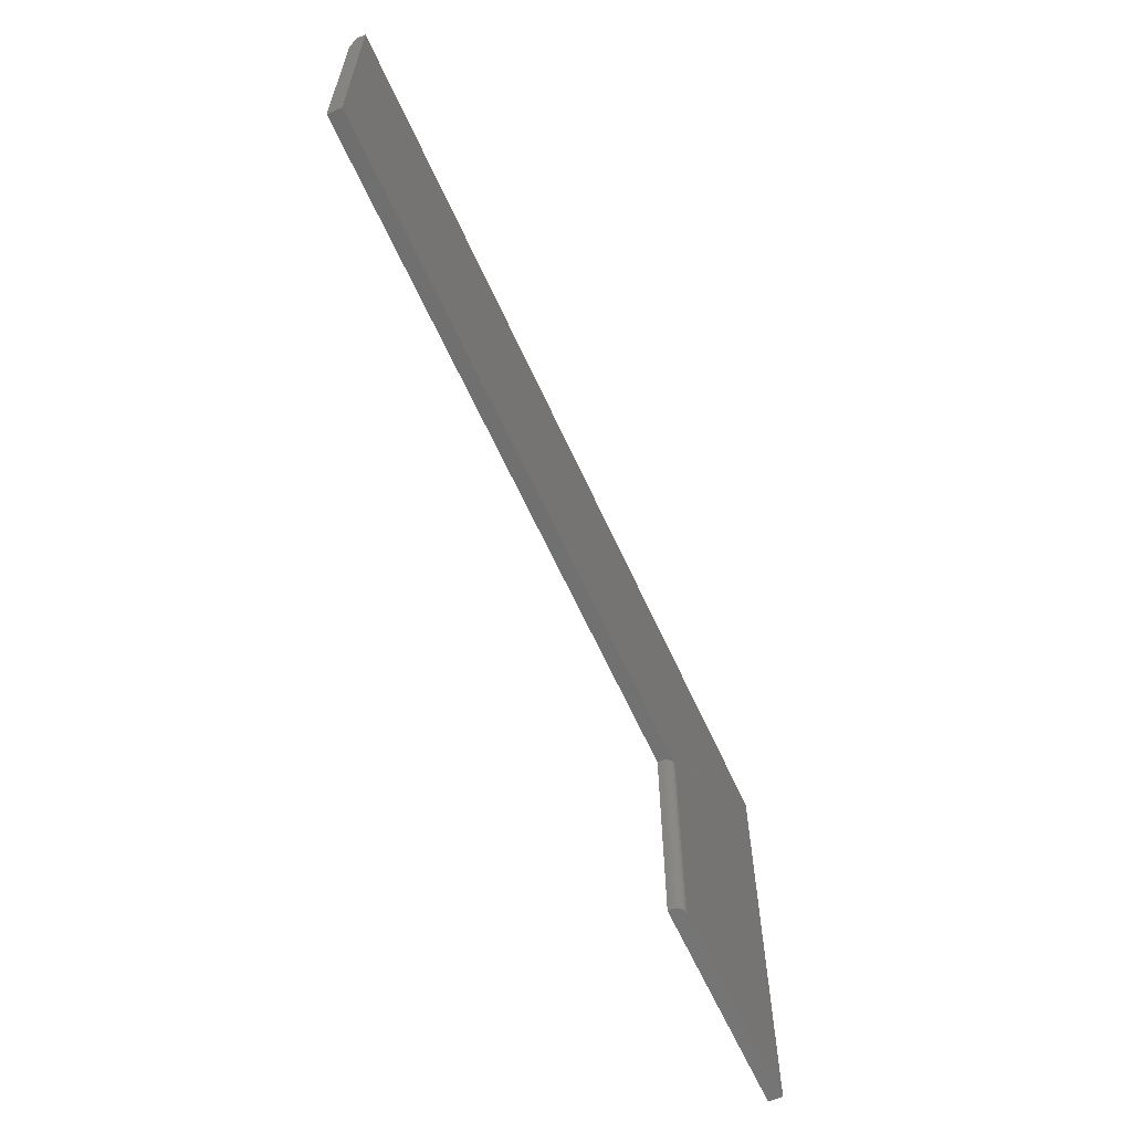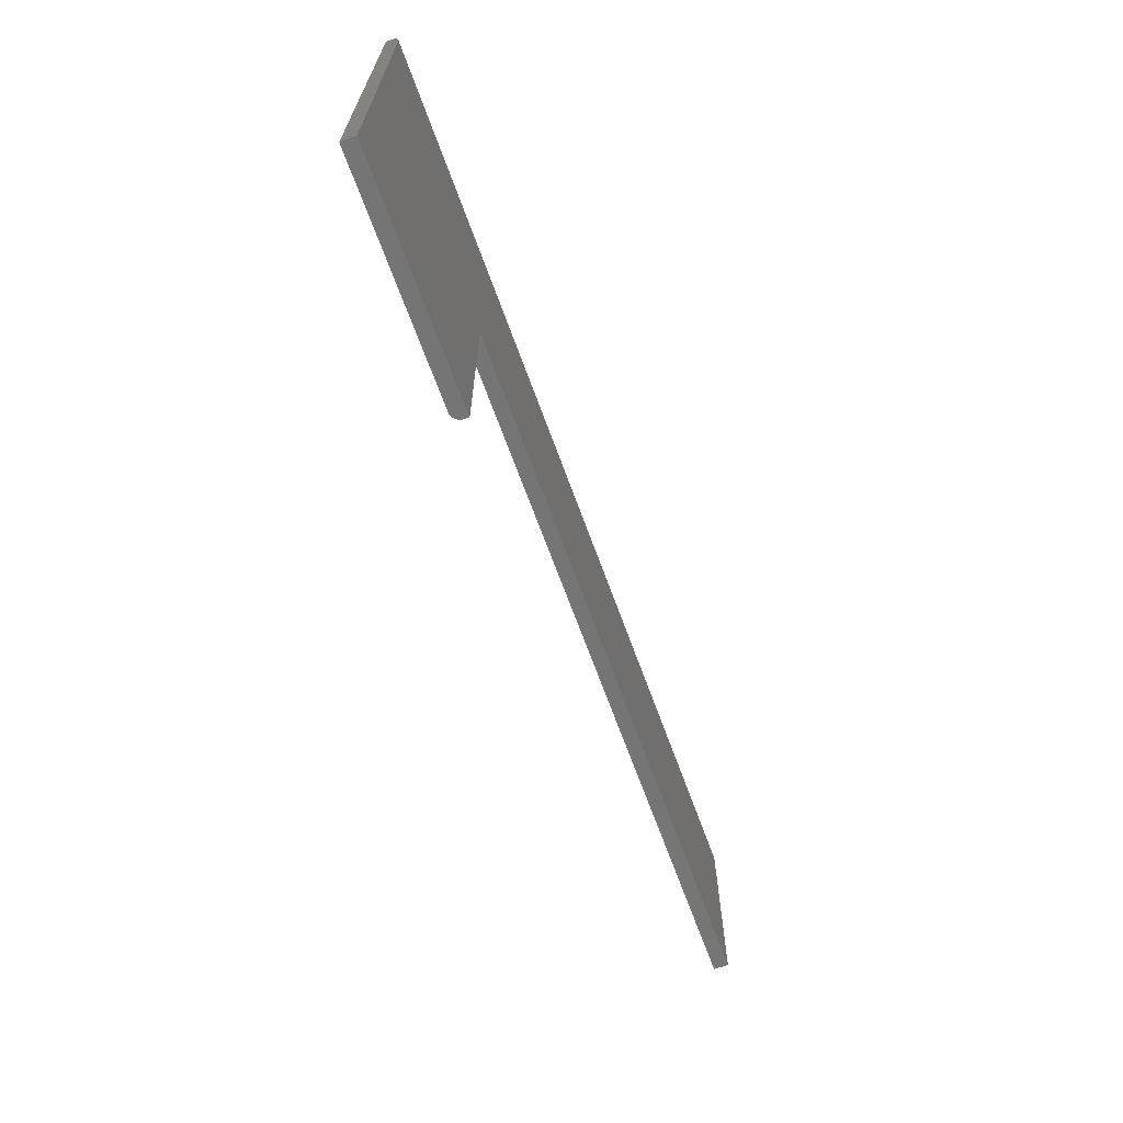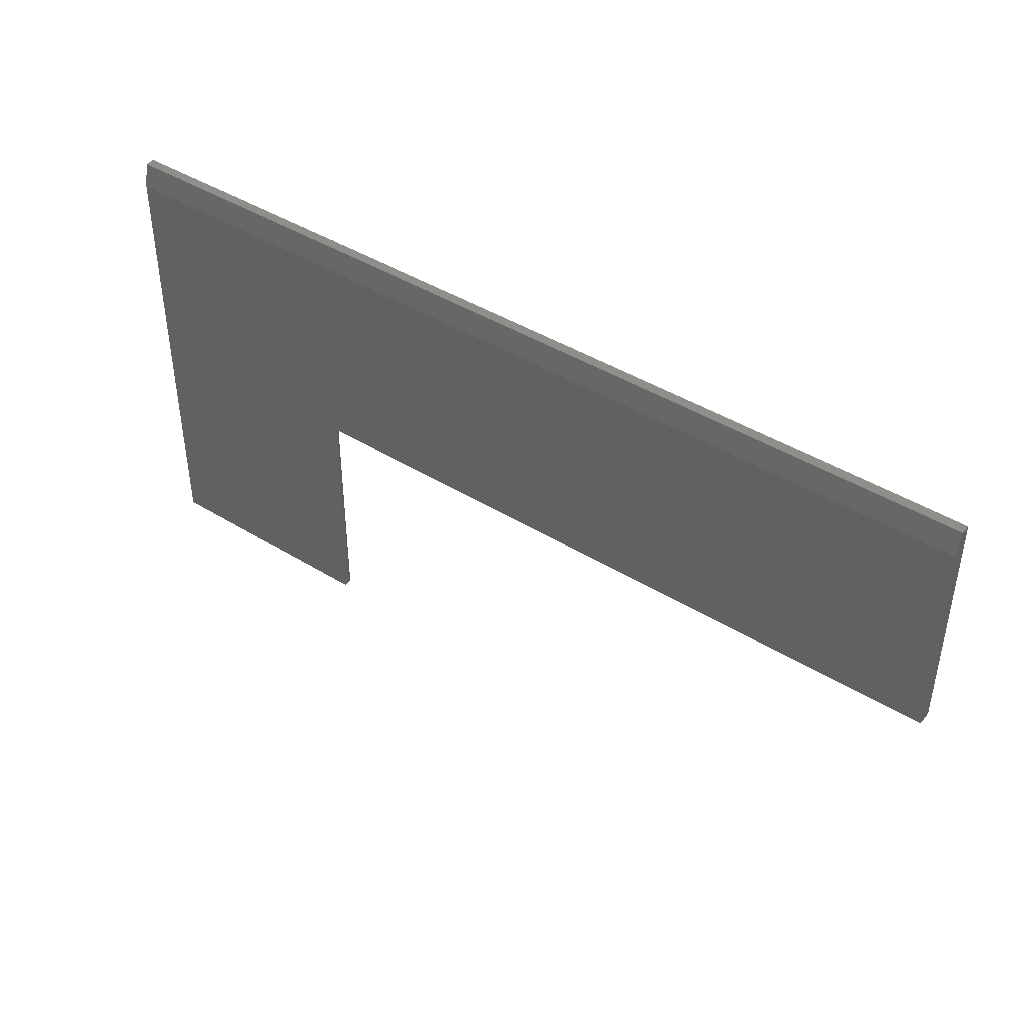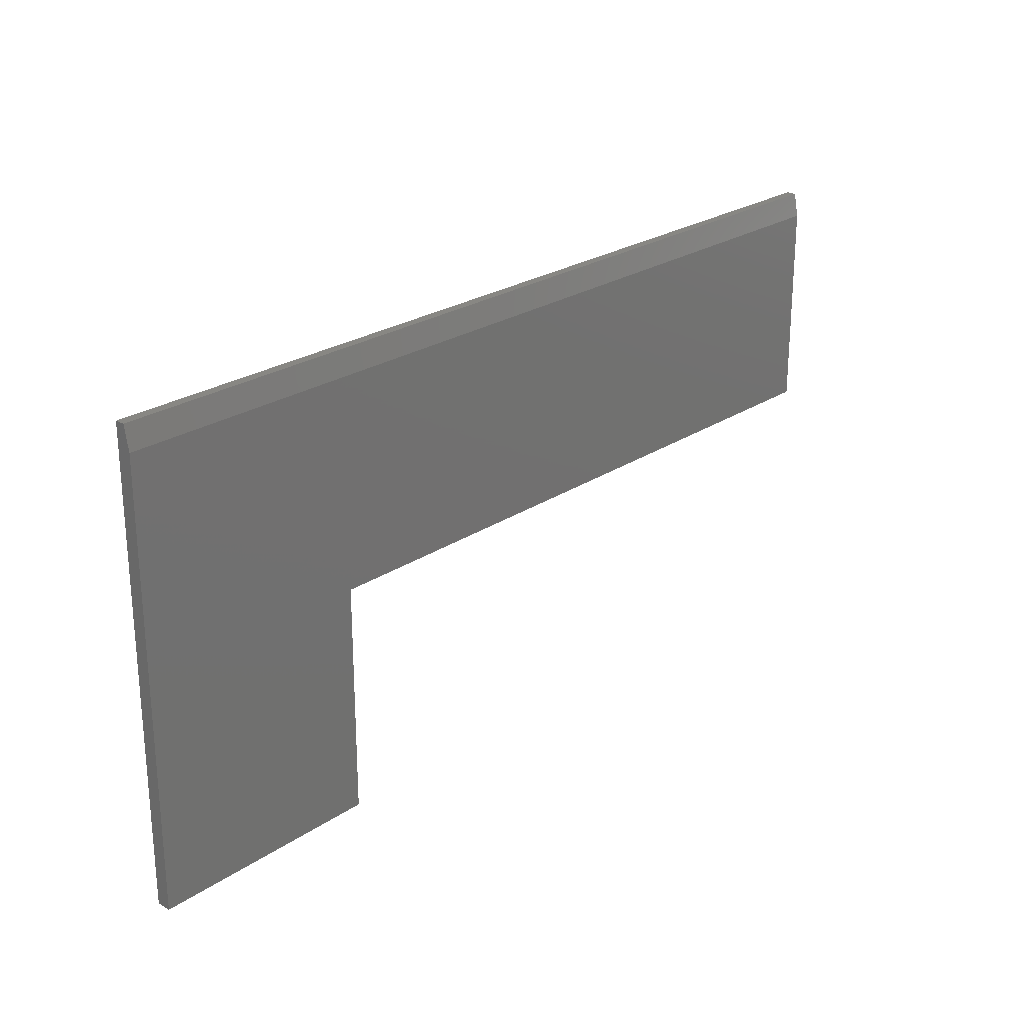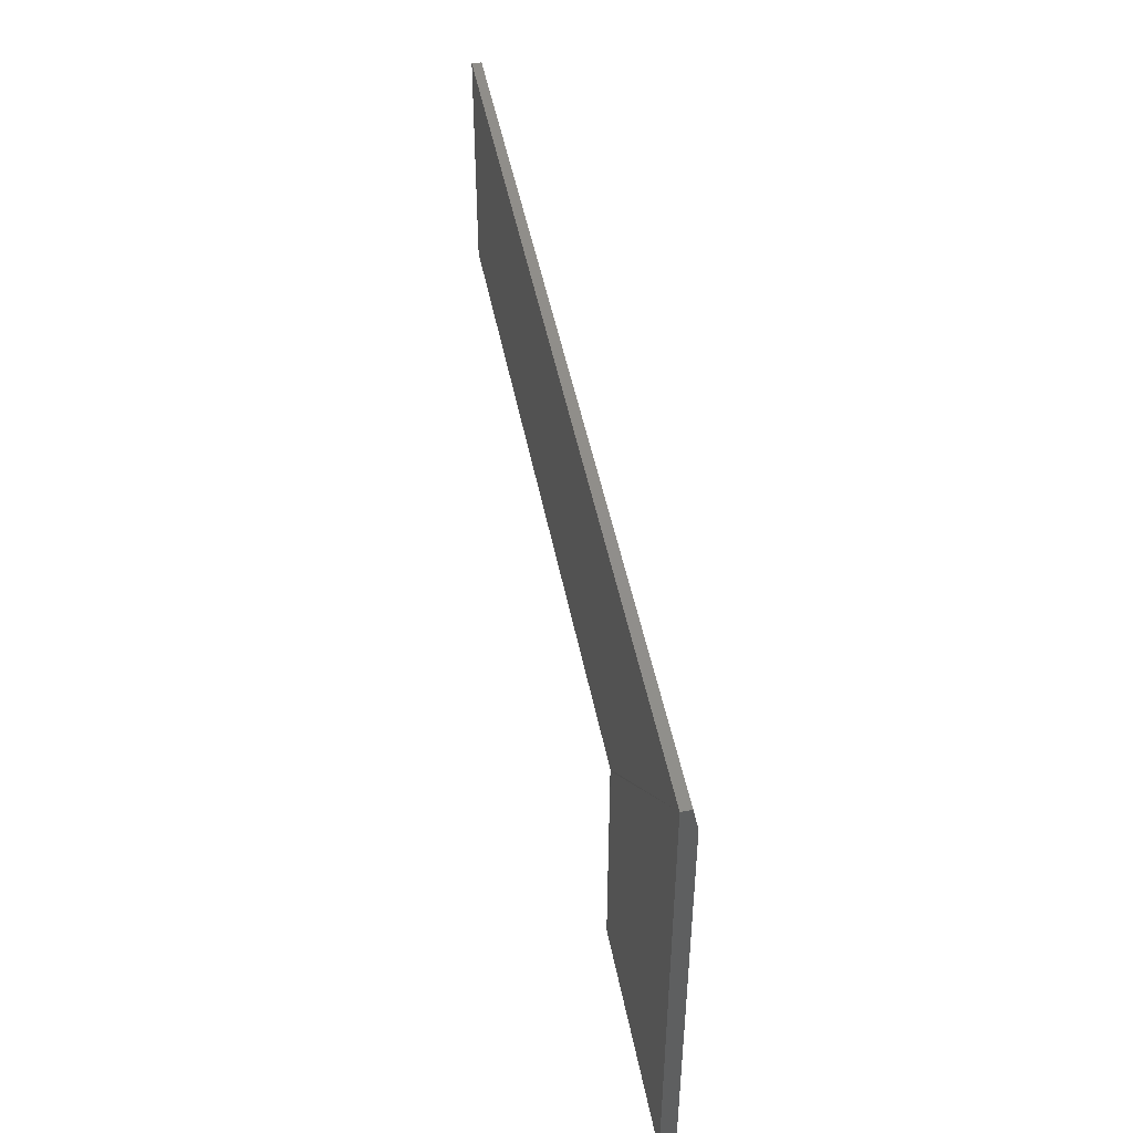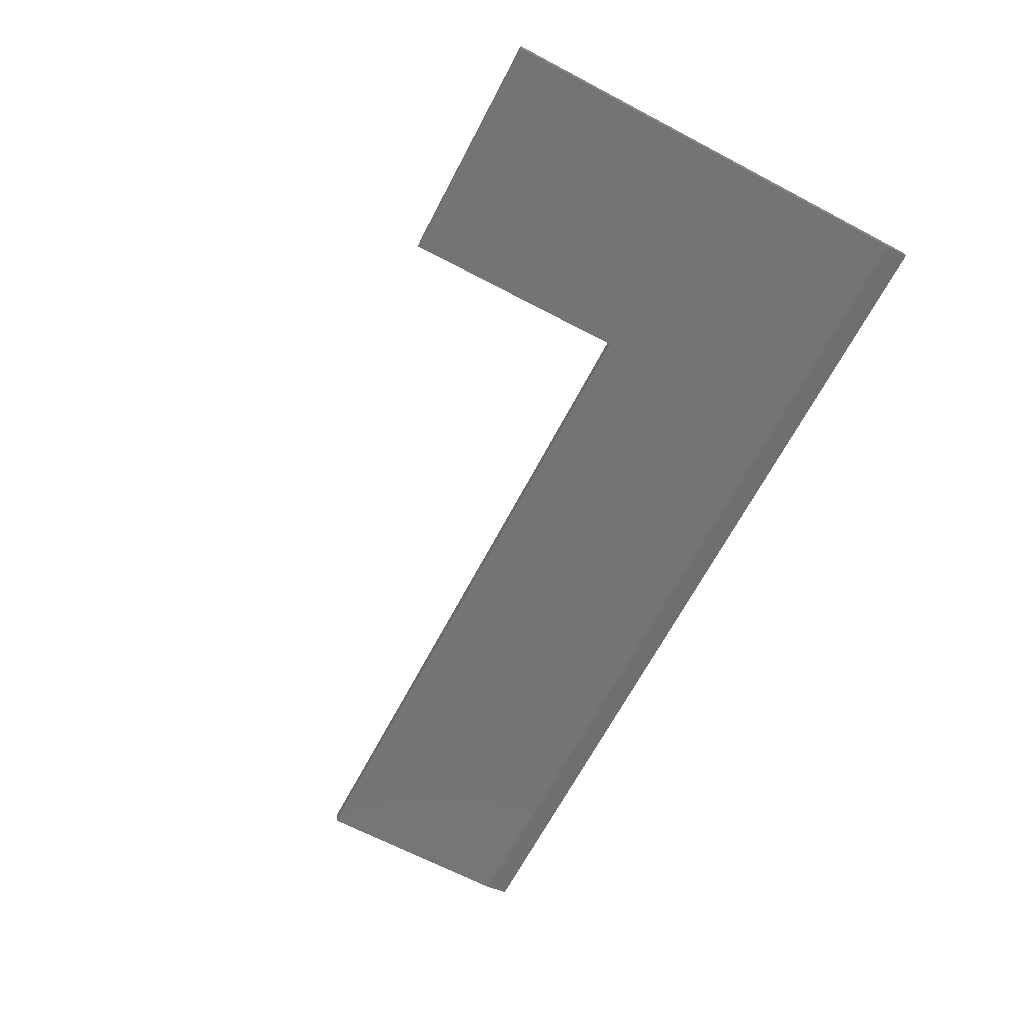
<metadata>
{"format":"stl","ext":"stl","renderer":"f3d","projection":"perspective","resolution":1024,"background":"white","views":[{"elev":-62.1,"azim":-65.8,"up":"+Y"},{"elev":-67.7,"azim":110.0,"up":"+Y"},{"elev":43.0,"azim":-143.7,"up":"+Y"},{"elev":24.5,"azim":132.5,"up":"+Y"},{"elev":46.4,"azim":79.4,"up":"+Y"},{"elev":-66.8,"azim":62.2,"up":"+Z"}]}
</metadata>
<code>
# stl→obj: 30 verts, 56 faces
v -0.75 0.1953 0
v -0.75 0.1953 0.02344
v -0.75 0.5352 0
v -0.75 0.5743 0.02344
v -0.75 0.5743 0.007812
v 0.75 0.5352 0
v 0.3711 0.1953 0
v 0.75 -0.1836 0
v 0.3711 -0.1836 0
v 0.75 0.5743 0.02344
v 0.75 0.5743 0.007812
v 0.75 -0.1836 0.02344
v 0.3836 0.1953 0.02314
v 0.3867 0.1953 0.02344
v 0.3867 -0.1836 0.02344
v 0.3807 -0.1836 0.02225
v 0.3711 -0.1836 0.007812
v 0.3836 -0.1836 0.02314
v 0.3714 -0.1836 0.01086
v 0.378 -0.1836 0.0208
v 0.3756 -0.1836 0.01886
v 0.3737 -0.1836 0.01649
v 0.3722 -0.1836 0.01379
v 0.3711 0.1953 0.007812
v 0.3714 0.1953 0.01086
v 0.3722 0.1953 0.01379
v 0.3737 0.1953 0.01649
v 0.3756 0.1953 0.01886
v 0.378 0.1953 0.0208
v 0.3807 0.1953 0.02225
f 1 2 3
f 3 2 4
f 3 4 5
f 3 6 1
f 1 6 7
f 6 8 7
f 7 8 9
f 10 11 4
f 4 11 5
f 12 8 10
f 10 8 6
f 10 6 11
f 11 6 5
f 5 6 3
f 4 2 10
f 10 2 13
f 10 13 14
f 14 15 10
f 10 15 12
f 9 16 17
f 9 8 16
f 8 15 16
f 8 12 15
f 15 18 16
f 19 17 16
f 19 16 20
f 19 20 21
f 19 21 22
f 19 22 23
f 24 7 17
f 17 7 9
f 2 1 7
f 2 7 24
f 2 24 25
f 2 25 26
f 2 26 27
f 2 27 28
f 2 28 29
f 2 29 30
f 2 30 13
f 24 17 25
f 25 17 19
f 25 19 26
f 26 19 23
f 26 23 27
f 27 23 22
f 27 22 28
f 28 22 21
f 28 21 29
f 29 21 20
f 29 20 30
f 30 20 16
f 30 16 13
f 13 16 18
f 13 18 14
f 14 18 15

</code>
